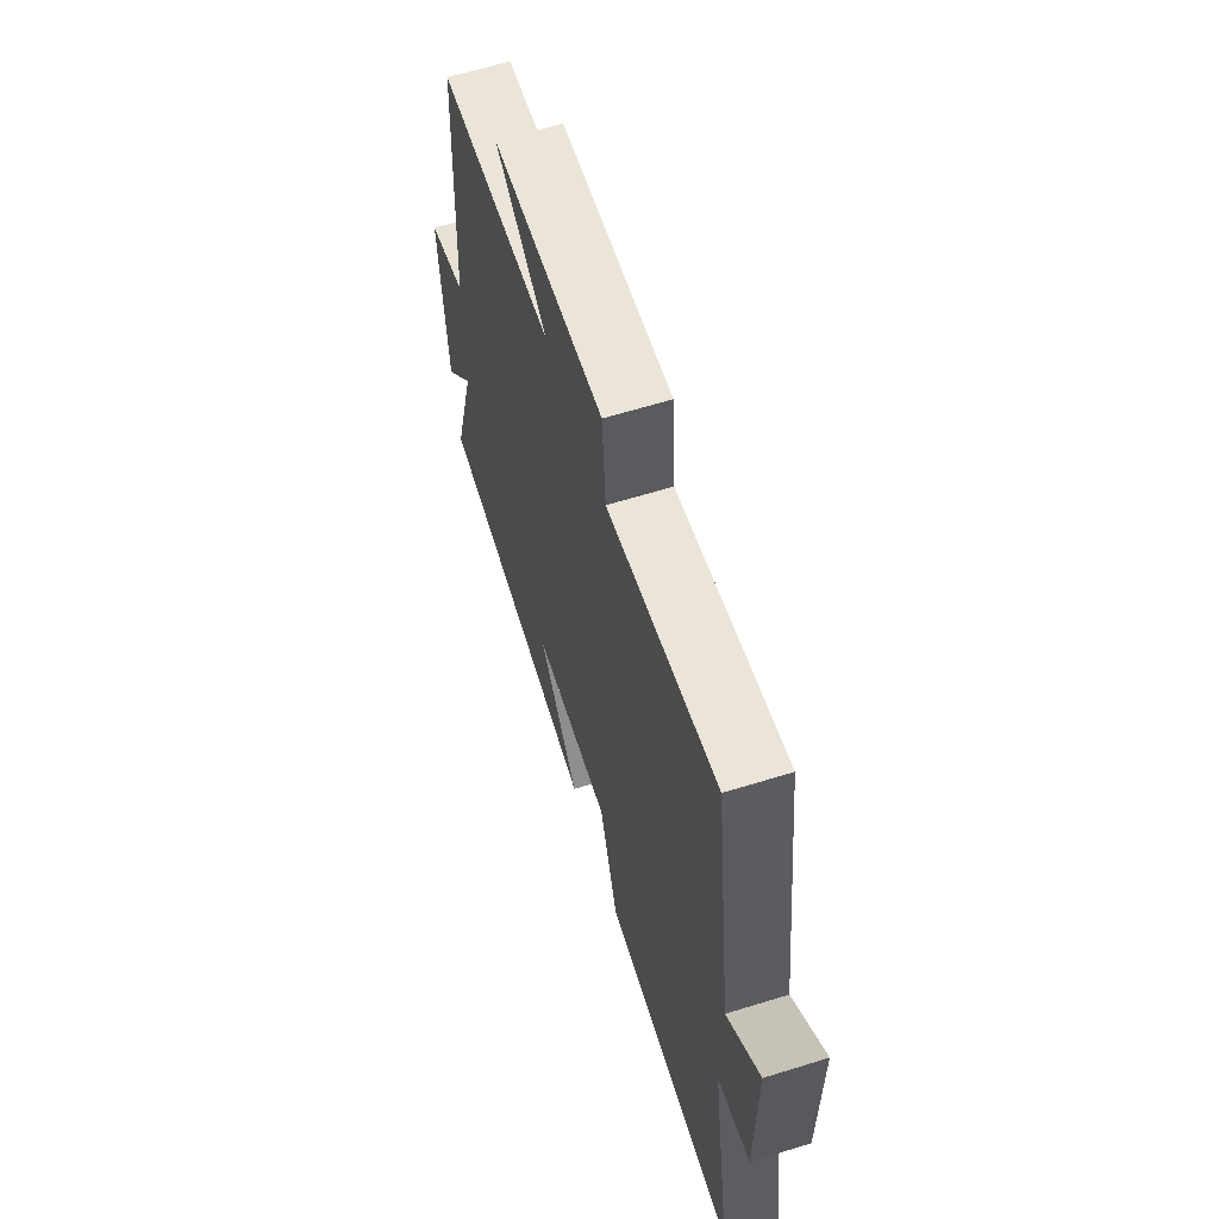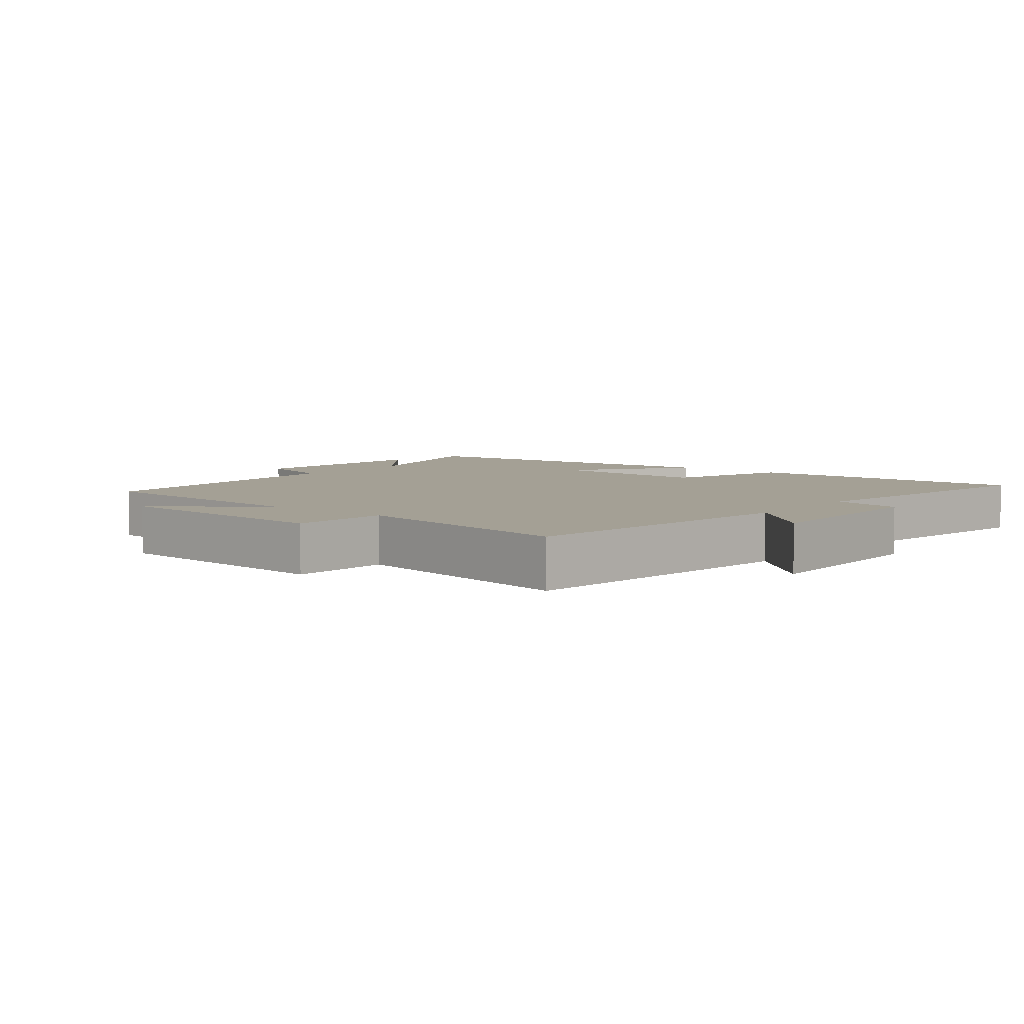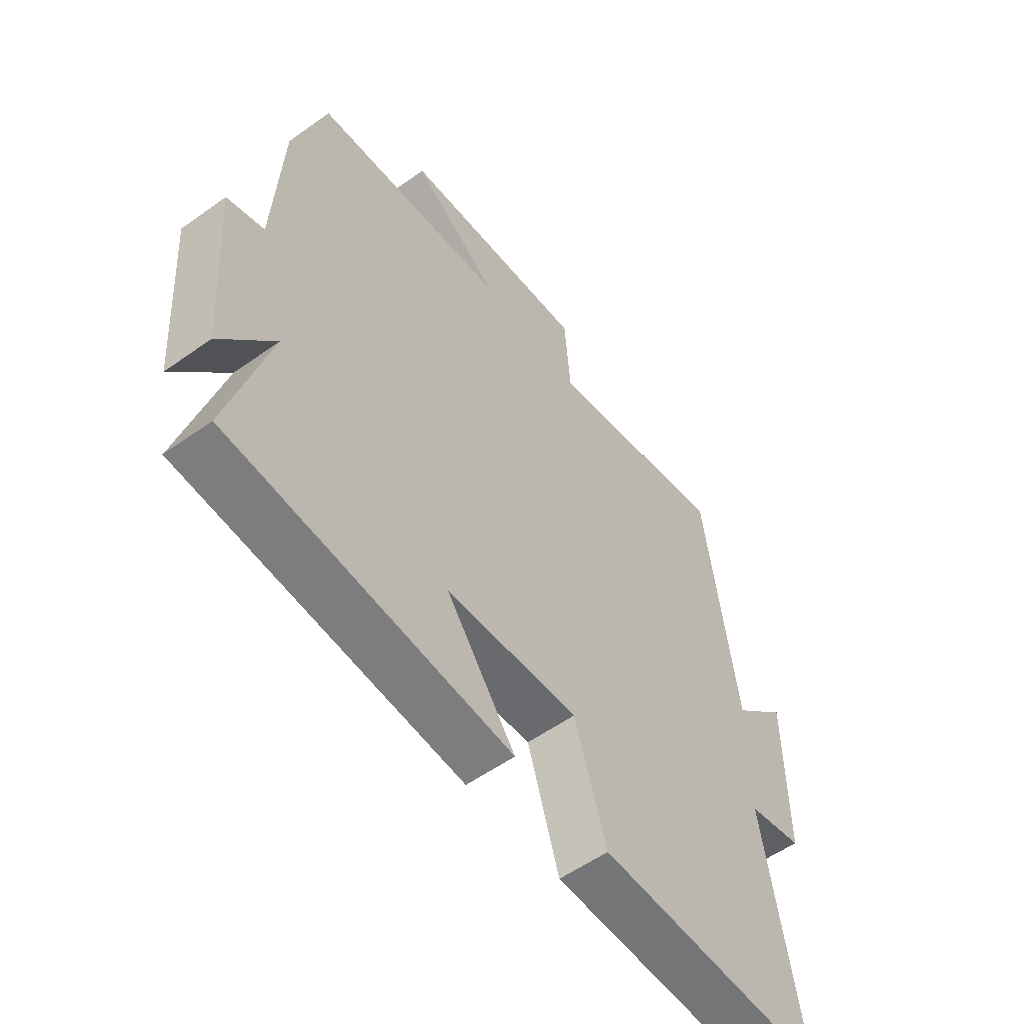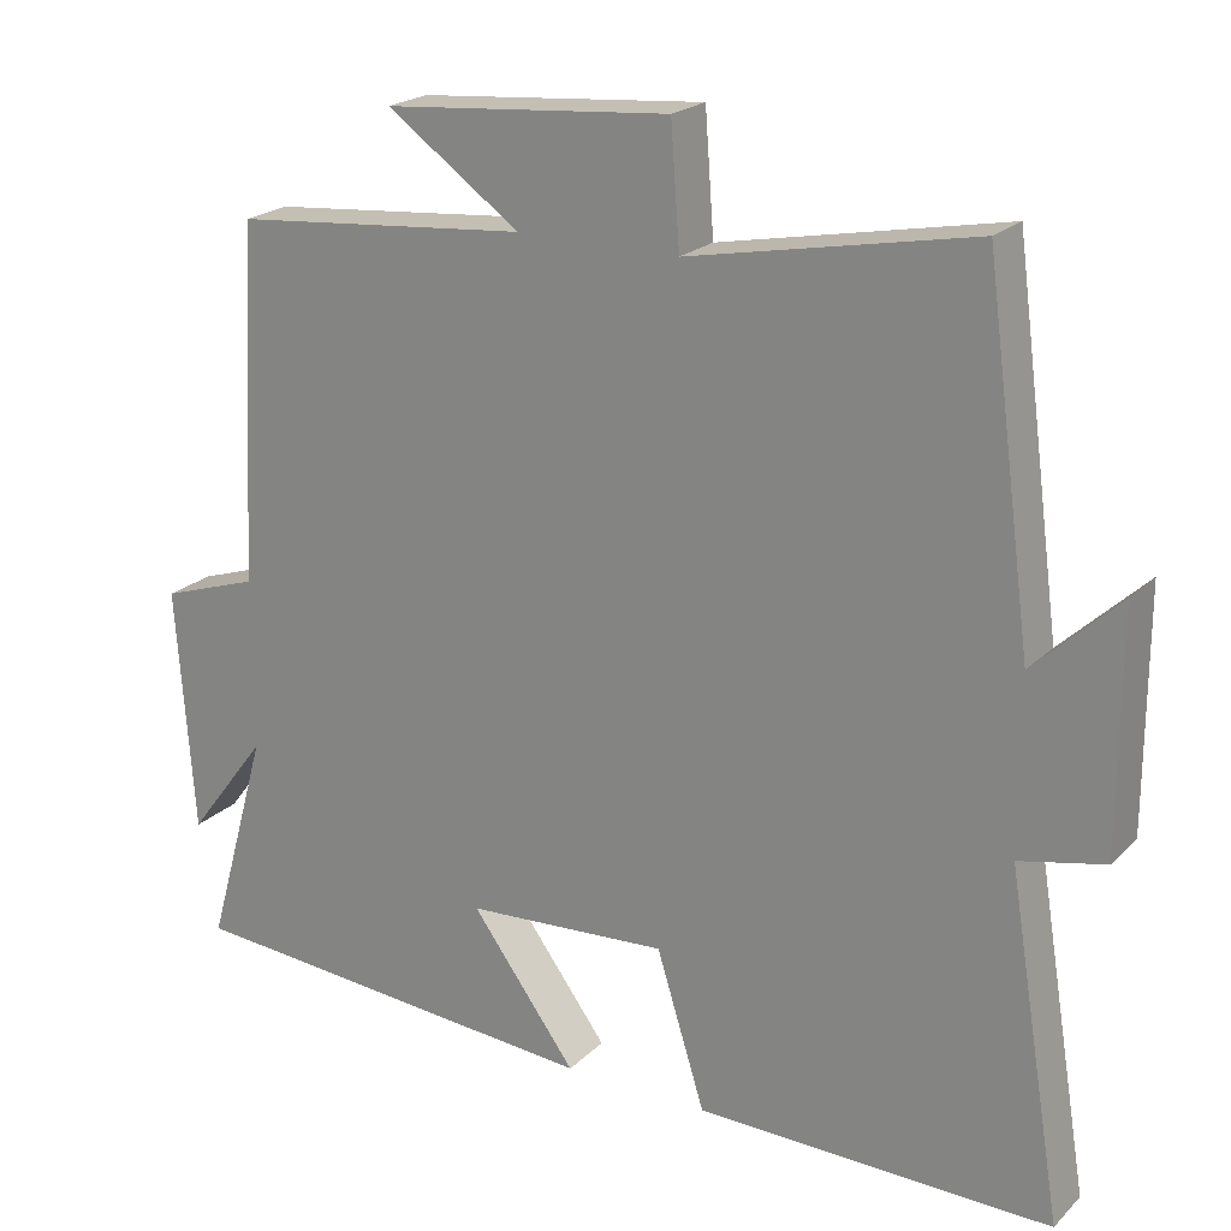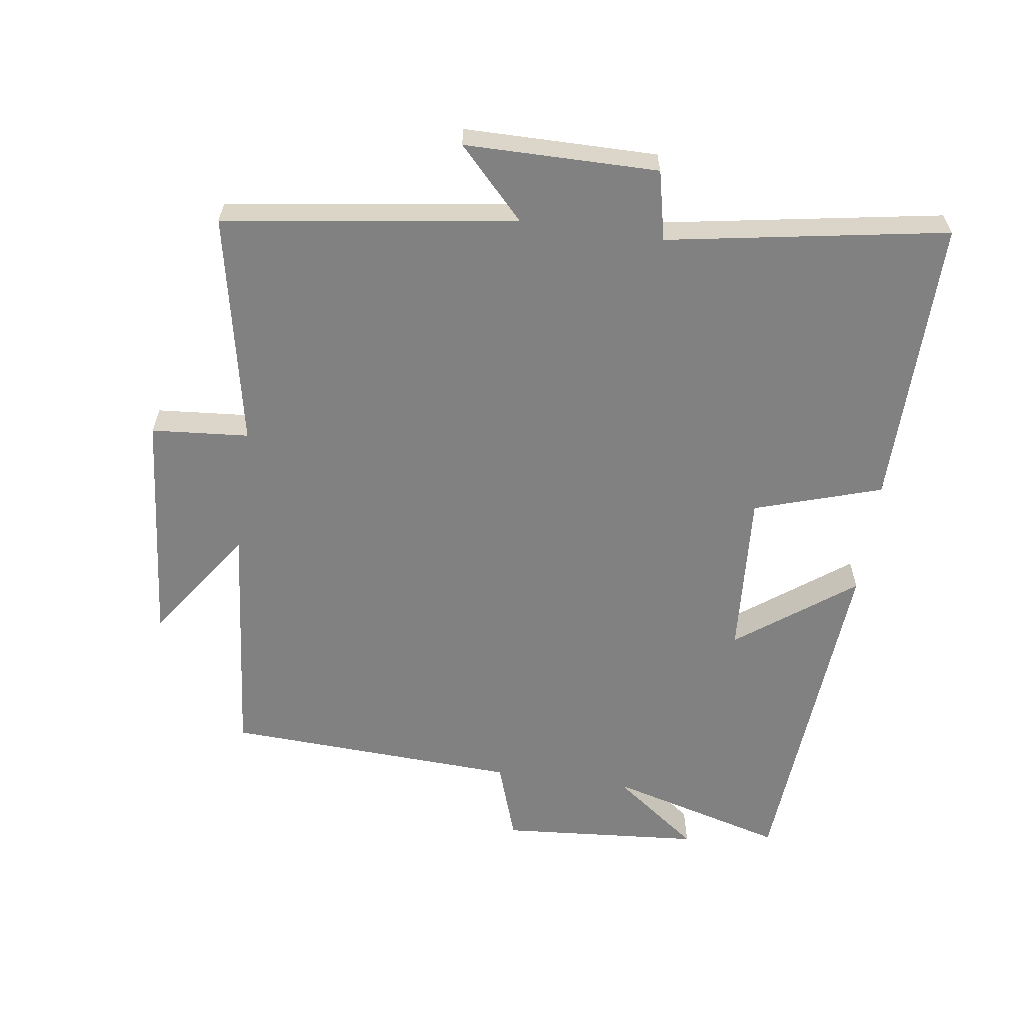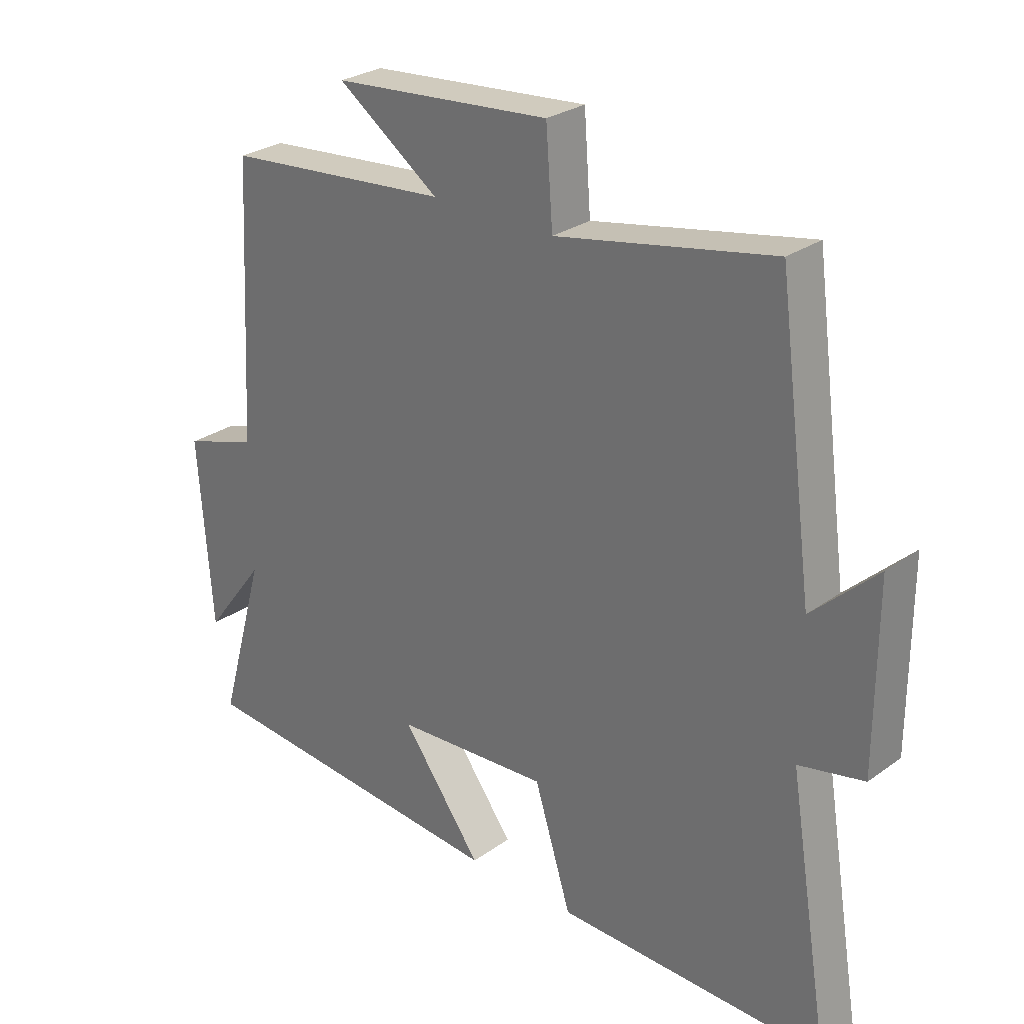
<metadata>
{"format":"obj","ext":"obj","renderer":"f3d","projection":"perspective","resolution":1024,"background":"white","views":[{"elev":63.0,"azim":72.6,"up":"+Z"},{"elev":5.7,"azim":38.3,"up":"+Y"},{"elev":-55.8,"azim":-53.1,"up":"+Z"},{"elev":21.4,"azim":31.8,"up":"+Z"},{"elev":-60.5,"azim":82.2,"up":"+Y"},{"elev":27.8,"azim":42.7,"up":"+Z"}]}
</metadata>
<code>
v -0.576 0.07 -0.459
v -0.5 0.07 -0.19
v -0.599 0.07 -0.32
v -0.621 0.07 -0.016
v -0.5 0.07 0.024
v -0.476 0.07 0.467
v -0.109 0.07 0.5
v -0.274 0.07 0.617
v 0.08 0.07 0.647
v 0.091 0.07 0.5
v 0.441 0.07 0.568
v 0.5 0.07 0.128
v 0.605 0.07 0.227
v 0.605 0.07 -0.063
v 0.5 0.07 -0.086
v 0.569 0.07 -0.506
v 0.131 0.07 -0.5
v 0.071 0.07 -0.308
v -0.179 0.07 -0.324
v -0.049 0.07 -0.5
v -0.576 0 -0.459
v -0.5 0 -0.19
v -0.599 0 -0.32
v -0.621 0 -0.016
v -0.5 0 0.024
v -0.476 0 0.467
v -0.109 0 0.5
v -0.274 0 0.617
v 0.08 0 0.647
v 0.091 0 0.5
v 0.441 0 0.568
v 0.5 0 0.128
v 0.605 0 0.227
v 0.605 0 -0.063
v 0.5 0 -0.086
v 0.569 0 -0.506
v 0.131 0 -0.5
v 0.071 0 -0.308
v -0.179 0 -0.324
v -0.049 0 -0.5
f 19 20 1 2
f 18 19 2
f 15 16 17 18
f 15 18 2
f 12 13 14 15
f 12 15 2
f 11 12 2
f 10 11 2
f 7 8 9 10
f 7 10 2
f 6 7 2
f 5 6 2
f 2 3 4 5
f 22 21 40 39
f 22 39 38
f 38 37 36 35
f 22 38 35
f 35 34 33 32
f 22 35 32
f 22 32 31
f 22 31 30
f 30 29 28 27
f 22 30 27
f 22 27 26
f 22 26 25
f 25 24 23 22
f 1 21 22 2
f 2 22 23 3
f 3 23 24 4
f 4 24 25 5
f 5 25 26 6
f 6 26 27 7
f 7 27 28 8
f 8 28 29 9
f 9 29 30 10
f 10 30 31 11
f 11 31 32 12
f 12 32 33 13
f 13 33 34 14
f 14 34 35 15
f 15 35 36 16
f 16 36 37 17
f 17 37 38 18
f 18 38 39 19
f 19 39 40 20
f 20 40 21 1

</code>
